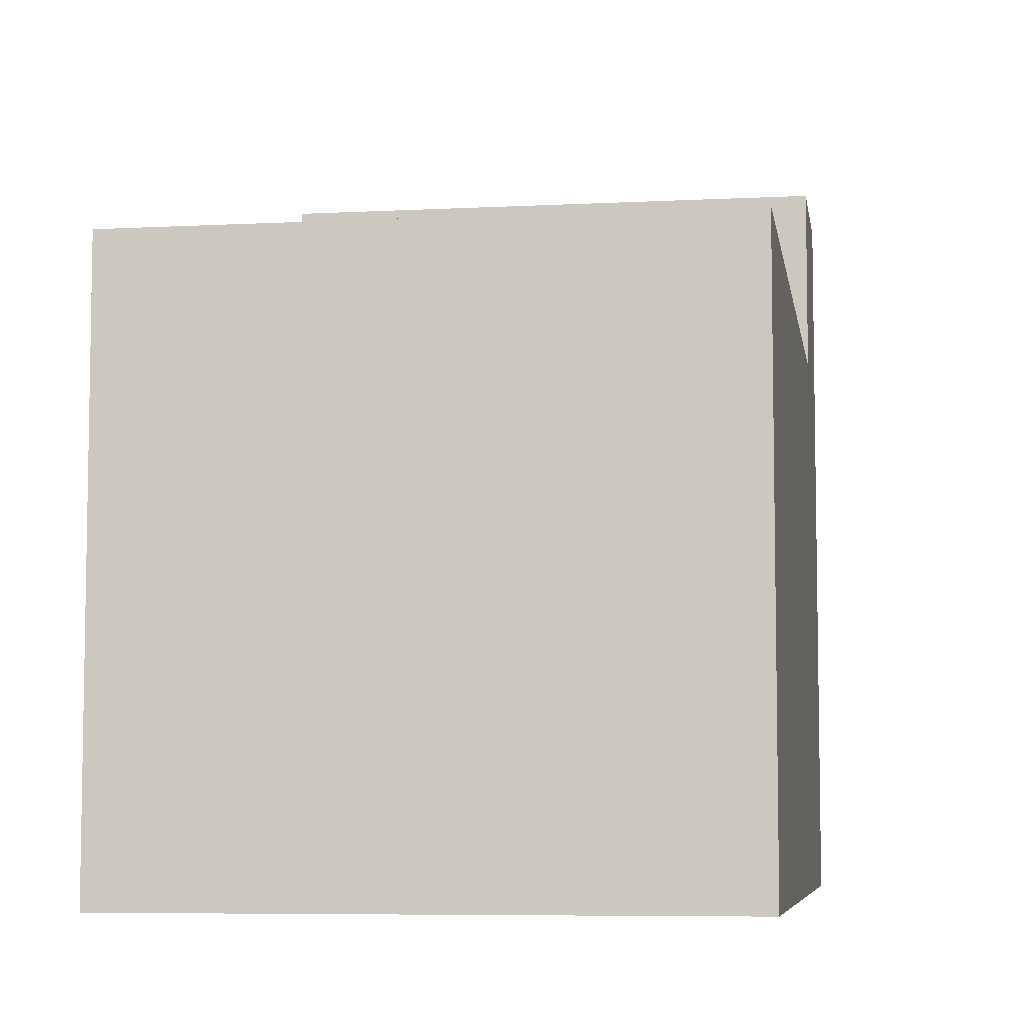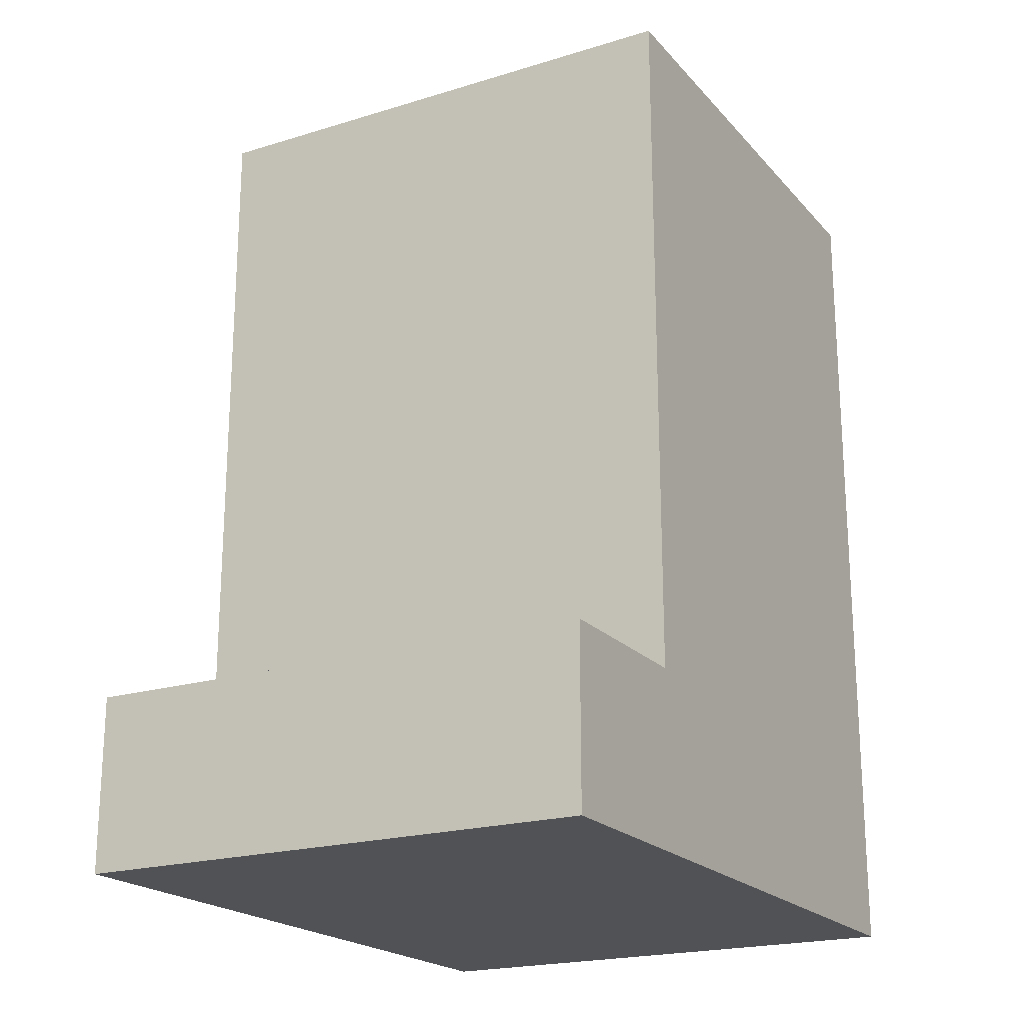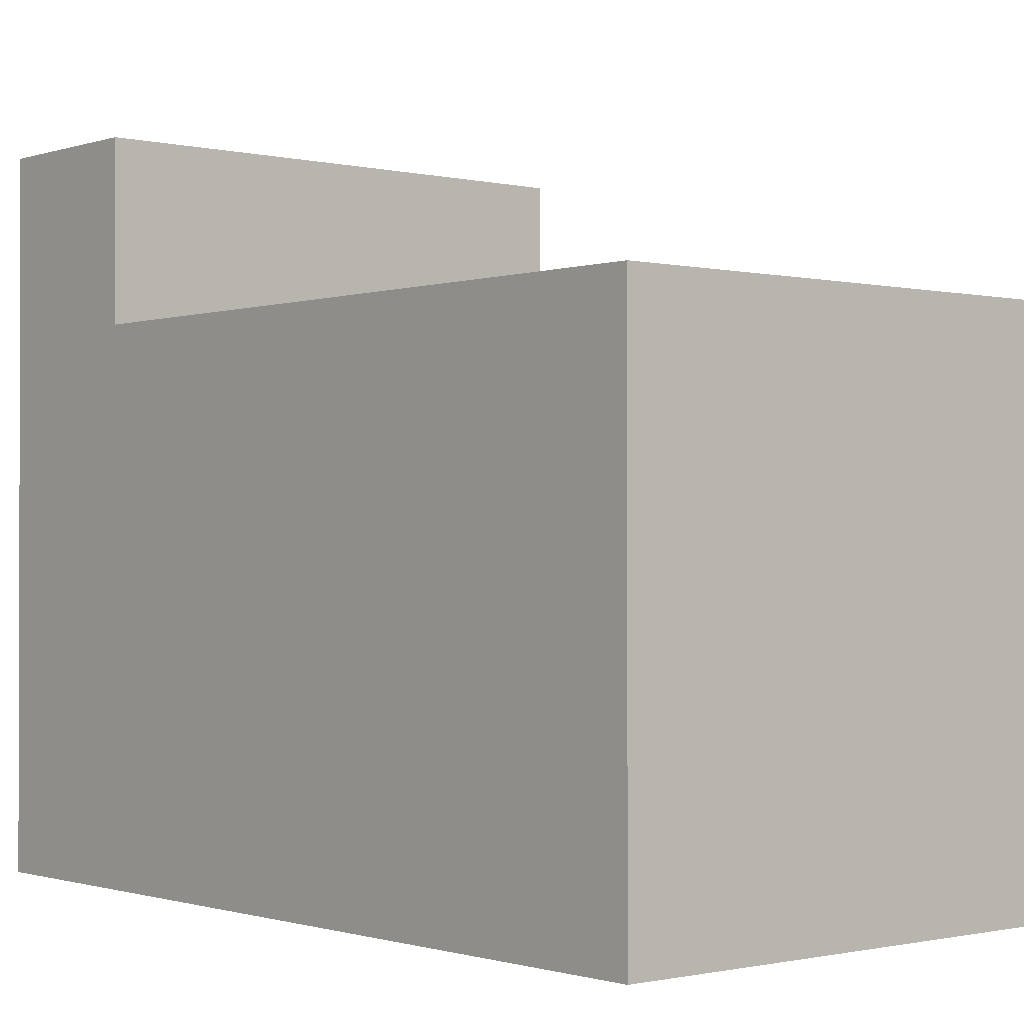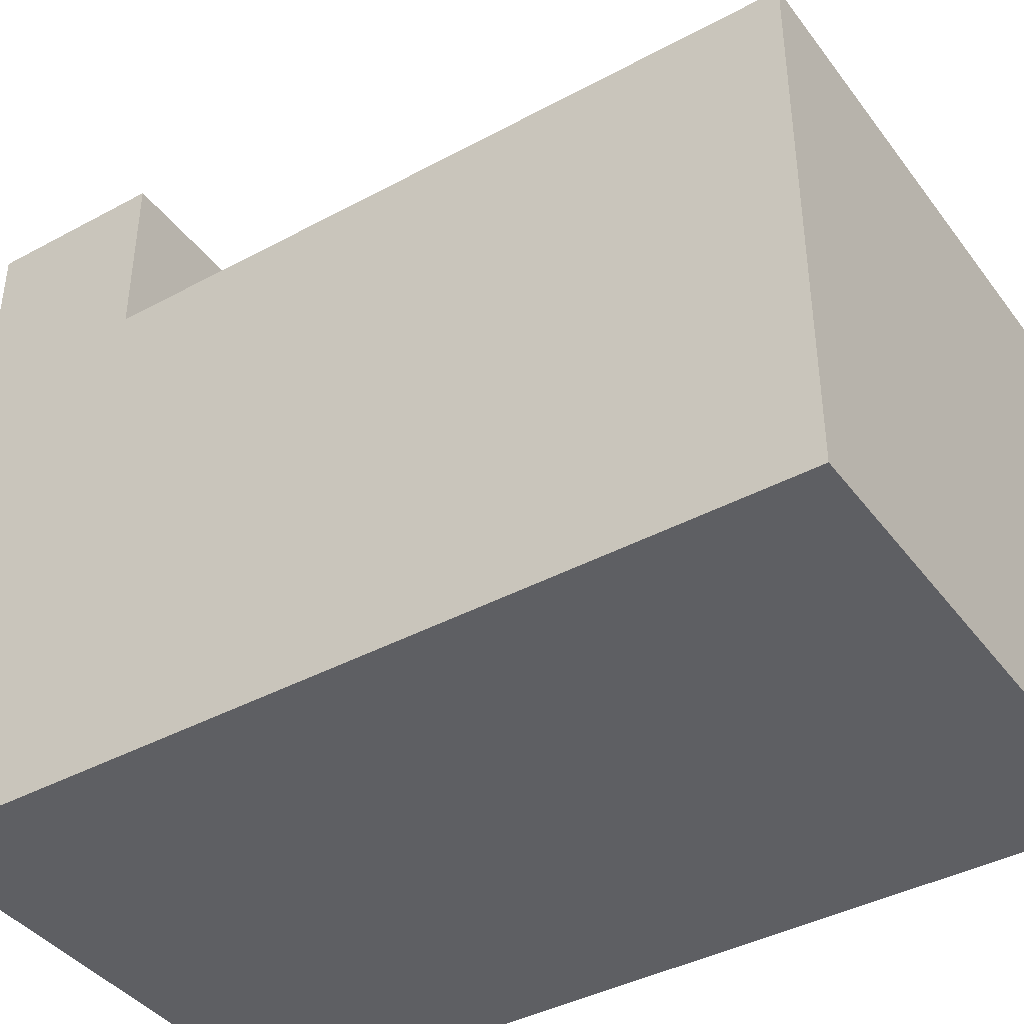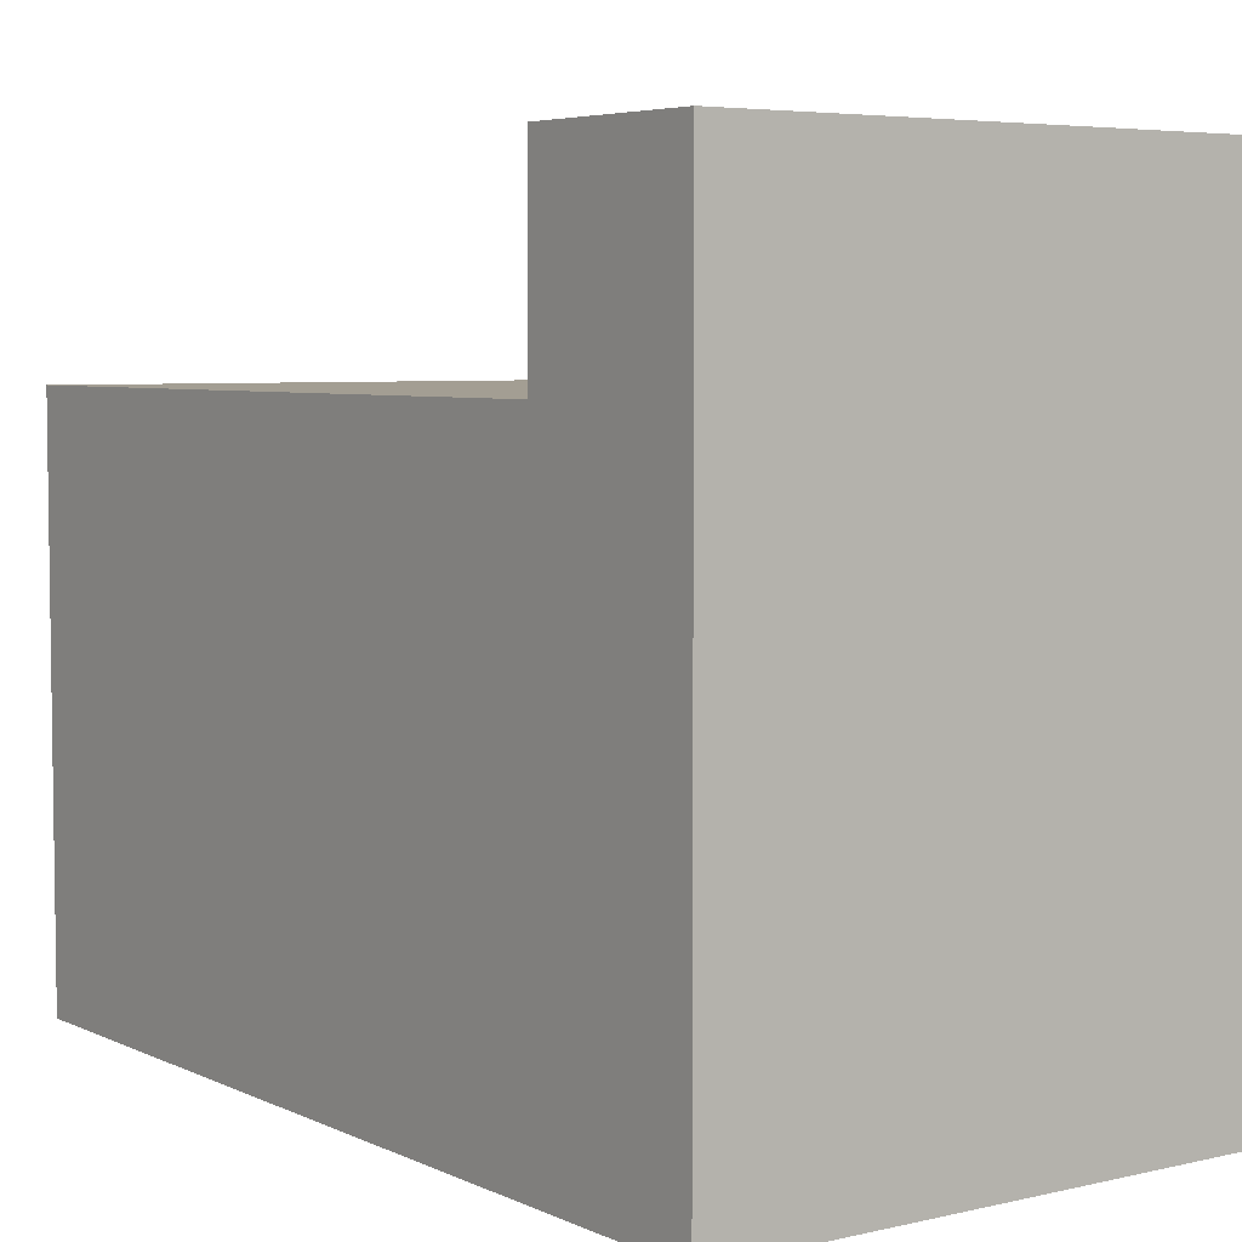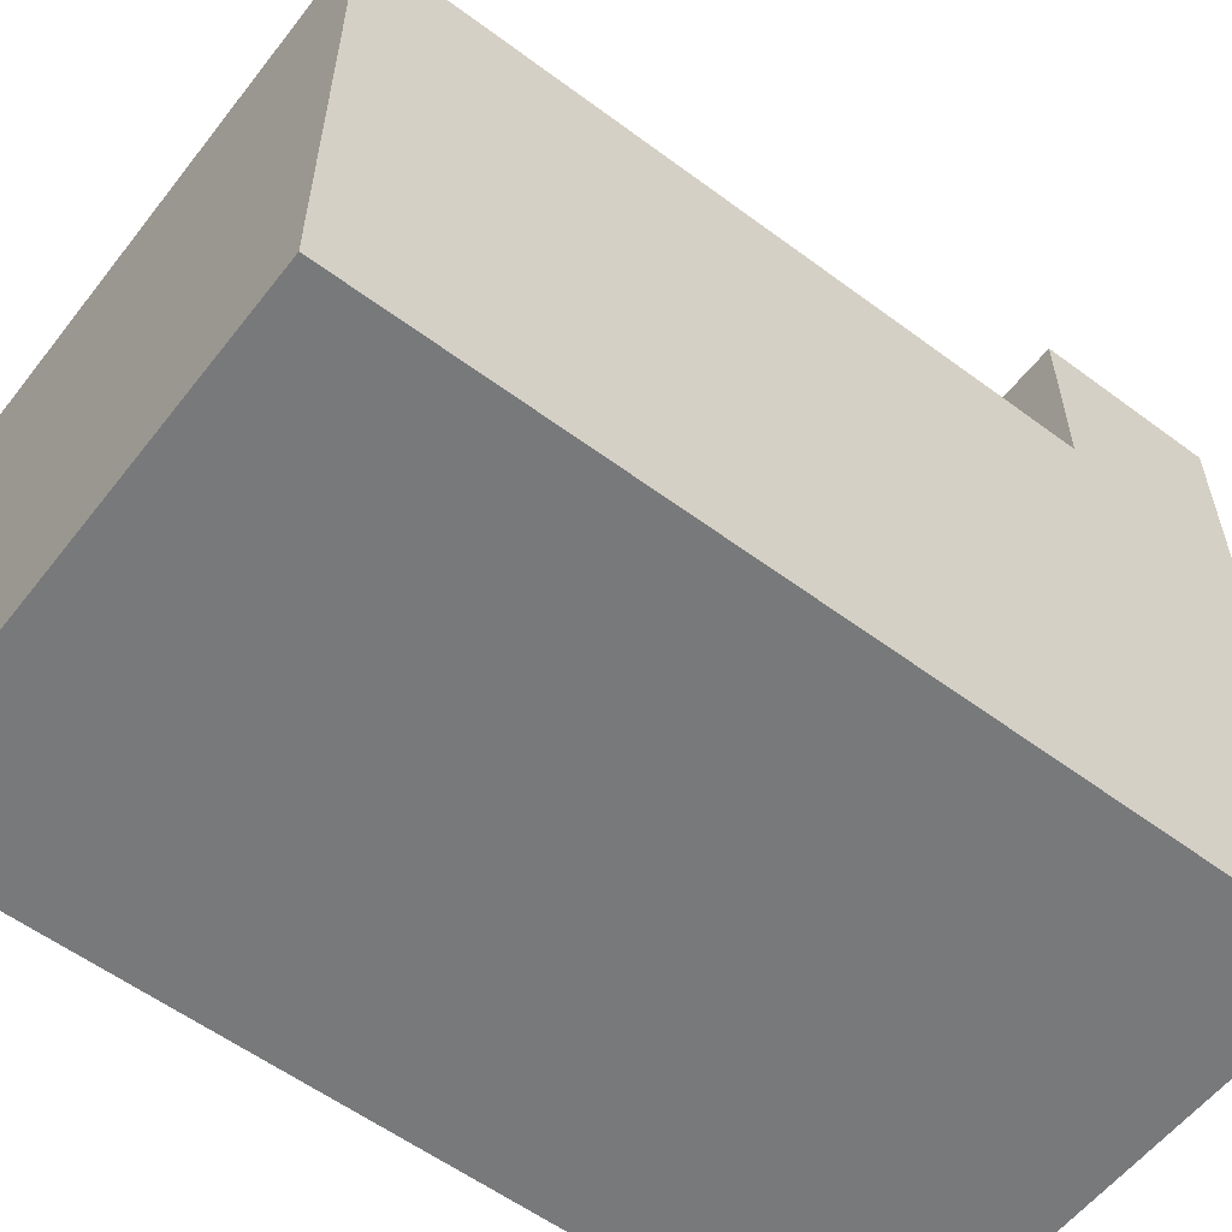
<metadata>
{"format":"obj","ext":"obj","renderer":"f3d","projection":"perspective","resolution":1024,"background":"white","views":[{"elev":-6.7,"azim":-171.3,"up":"+Z"},{"elev":-20.6,"azim":29.1,"up":"+Y"},{"elev":-0.9,"azim":139.6,"up":"+Z"},{"elev":-40.7,"azim":123.4,"up":"+Z"},{"elev":5.2,"azim":-35.8,"up":"+Z"},{"elev":-57.7,"azim":-127.6,"up":"+Z"}]}
</metadata>
<code>
o
v 1.1 0.2 -0.6
v 1.1 0.2 -1
v 1.1 0.3 -0.6
v 1.1 0.3 -0.7
v 1.1 0.4 -0.7
v 1.1 0.4 -1
v 1.1 0.7 -0.7
v 1.1 0.7 -1
v 1.4 0.2 -0.6
v 1.4 0.2 -1
v 1.4 0.3 -0.6
v 1.4 0.3 -0.7
v 1.4 0.3 -0.9
v 1.4 0.3 -1
v 1.4 0.4 -0.7
v 1.4 0.4 -0.9
v 1.4 0.7 -0.7
v 1.4 0.7 -1
v 1.1 0.2 -0.6
v 1.1 0.3 -0.6
v 1.4 0.2 -0.6
v 1.4 0.3 -0.6
v 1.1 0.3 -0.7
v 1.1 0.4 -0.7
v 1.1 0.7 -0.7
v 1.4 0.3 -0.7
v 1.4 0.4 -0.7
v 1.4 0.7 -0.7
v 1.1 0.2 -1
v 1.1 0.4 -1
v 1.1 0.7 -1
v 1.3 0.3 -1
v 1.3 0.4 -1
v 1.4 0.2 -1
v 1.4 0.3 -1
v 1.4 0.7 -1
v 1.1 0.2 -0.6
v 1.4 0.2 -0.6
v 1.1 0.2 -1
v 1.4 0.2 -1
v 1.1 0.3 -0.6
v 1.4 0.3 -0.6
v 1.1 0.3 -0.7
v 1.4 0.3 -0.7
v 1.1 0.7 -0.7
v 1.4 0.7 -0.7
v 1.1 0.7 -1
v 1.4 0.7 -1
f 3 2 1
f 4 2 3
f 5 2 4
f 6 2 5
f 7 6 5
f 8 6 7
f 9 10 11
f 11 10 12
f 12 10 13
f 13 10 14
f 12 13 15
f 13 14 16
f 15 13 16
f 15 16 17
f 16 14 18
f 17 16 18
f 21 20 19
f 22 20 21
f 26 24 23
f 27 25 24
f 27 24 26
f 28 25 27
f 29 30 32
f 30 31 33
f 32 30 33
f 29 32 34
f 32 33 35
f 34 32 35
f 33 31 36
f 35 33 36
f 39 38 37
f 40 38 39
f 41 42 43
f 43 42 44
f 45 46 47
f 47 46 48

</code>
